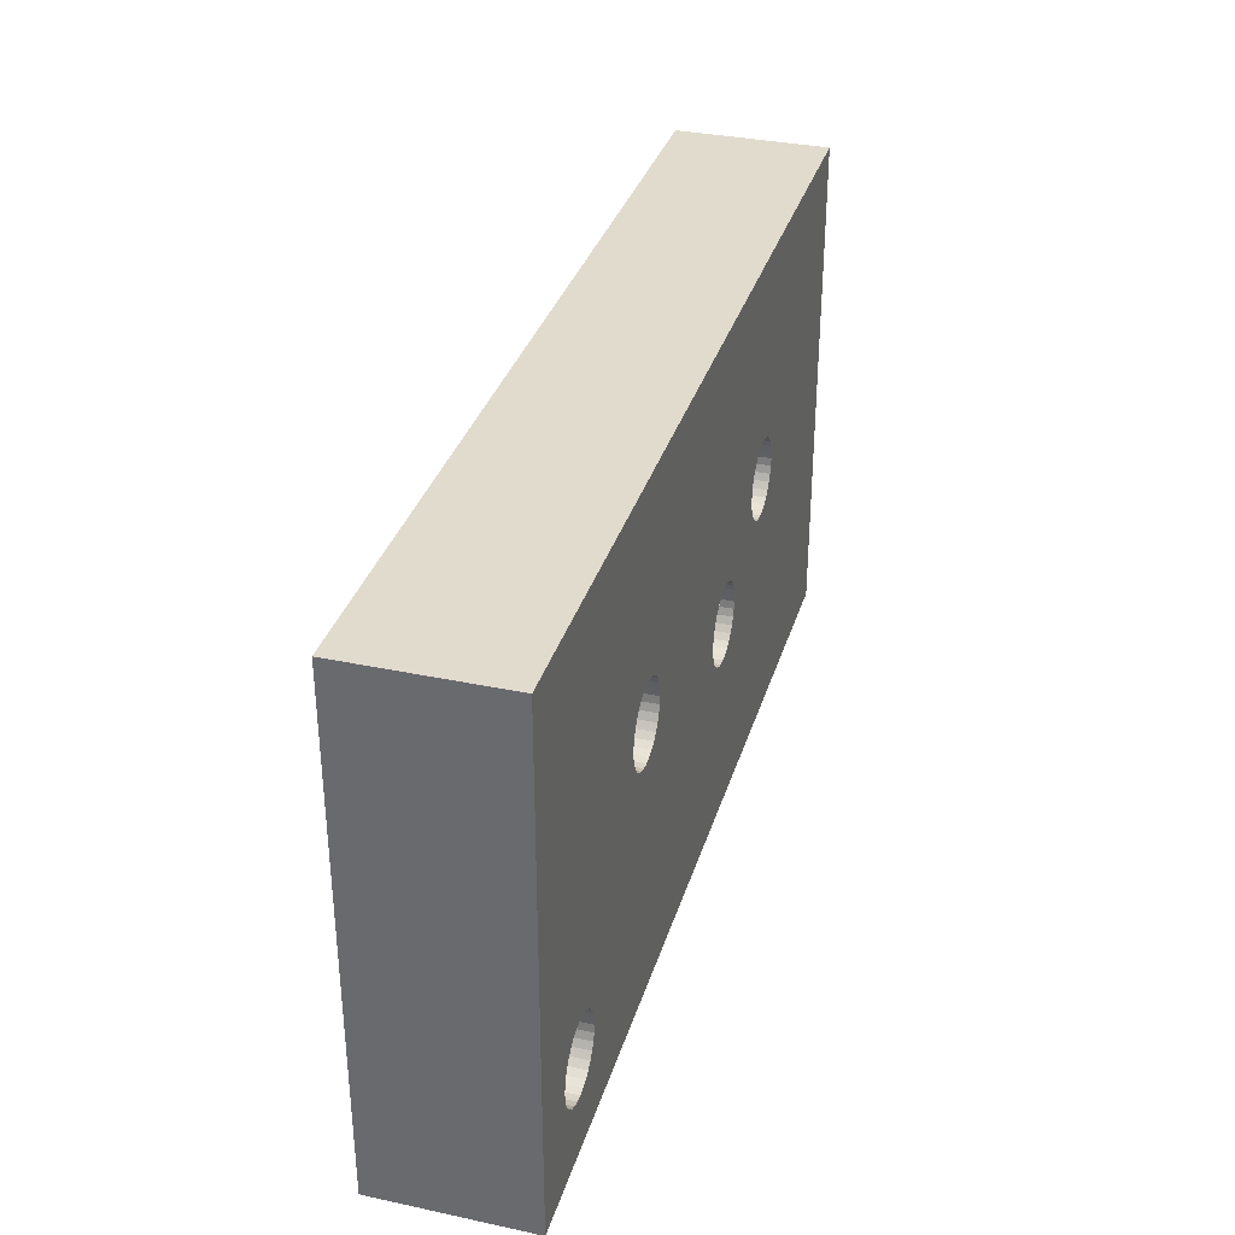
<metadata>
{"format":"obj","ext":"obj","renderer":"f3d","projection":"perspective","resolution":1024,"background":"white","views":[{"elev":33.9,"azim":-73.9,"up":"+Z"}]}
</metadata>
<code>
o Cube
v -20.71 -2.706 -11.16
v -21.02 -2.706 -10.9
v -21.91 -2.706 -11.97
v -20.36 -2.706 -11.35
v -20.71 -0.2044 -11.16
v -21.02 -0.2044 -10.9
v -21.28 -2.706 -10.59
v -19.97 -2.706 -11.46
v -20.36 -0.2044 -11.35
v -21.28 -0.2044 -10.59
v -21.91 -0.2044 -11.97
v -21.47 -2.706 -10.24
v -19.57 -2.706 -11.5
v -19.97 -0.2044 -11.46
v -21.47 -0.2044 -10.24
v -21.58 -2.706 -9.856
v 21.31 -2.706 -11.97
v -19.18 -2.706 -11.46
v -19.57 -0.2044 -11.5
v -21.58 -0.2044 -9.856
v -21.62 -2.706 -9.457
v -21.91 -2.706 -14.53
v 21.31 -2.706 -14.53
v -18.79 -2.706 -11.35
v -19.18 -0.2044 -11.46
v -21.62 -0.2044 -9.457
v -21.58 -2.706 -9.057
v -21.91 -2.706 9.442
v -21.91 -0.2044 -14.53
v 21.31 -0.2044 -14.53
v 23.88 -2.706 -14.53
v 23.88 -2.706 -11.97
v -24.48 -2.706 -11.97
v -24.48 -2.706 -14.53
v -18.44 -2.706 -11.16
v -18.79 -0.2044 -11.35
v 21.31 -0.2044 -11.97
v -21.58 -0.2044 -9.057
v -24.48 -2.706 9.442
v -21.47 -2.706 -8.673
v -24.48 -0.2044 -14.53
v -21.91 5.219 -14.53
v 21.31 5.219 -14.53
v 23.88 -0.2044 -14.53
v 21.31 -2.706 9.442
v 23.88 -2.706 9.442
v 23.88 -0.2044 -11.97
v -24.48 -0.2044 -11.97
v -18.13 -2.706 -10.9
v -18.44 -0.2044 -11.16
v 21.31 5.219 -11.97
v -21.91 5.219 -11.97
v -21.47 -0.2044 -8.673
v -21.91 -0.2044 9.442
v -24.48 -2.706 12.01
v -21.91 -2.706 12.01
v -24.48 -0.2044 9.442
v -21.28 -2.706 -8.319
v -24.48 5.219 -14.53
v 23.88 5.219 -14.53
v 21.31 -2.706 12.01
v 23.88 -2.706 12.01
v 5.745 -2.706 -3.924
v 5.658 -2.706 -4.212
v 12.34 -2.706 1.734
v 12.59 -2.706 1.428
v 9.437 -2.706 -1.157
v 9.243 -2.706 -0.9208
v 9.748 -2.706 -1.412
v 12.78 -2.706 1.074
v 12.89 -2.706 0.6895
v 12.93 -2.706 0.2901
v 12.89 -2.706 -0.1092
v 12.78 -2.706 -0.4933
v 12.59 -2.706 -0.8472
v 12.33 -2.706 -1.157
v 12.02 -2.706 -1.412
v 11.67 -2.706 -1.601
v 11.28 -2.706 -1.718
v 10.89 -2.706 -1.757
v 10.49 -2.706 -1.718
v 10.1 -2.706 -1.601
v 23.88 -0.2044 9.442
v 23.88 5.219 -11.97
v -24.48 5.219 -11.97
v -17.87 -2.706 -10.59
v -18.13 -0.2044 -10.9
v -21.91 5.219 9.442
v 21.31 -0.2044 9.442
v 21.31 5.219 9.442
v -21.28 -0.2044 -8.319
v -24.48 -0.2044 12.01
v -21.91 -0.2044 12.01
v -24.48 5.219 9.442
v -21.02 -2.706 -8.009
v 23.88 -0.2044 12.01
v 21.31 -0.2044 12.01
v 5.745 -0.2044 -3.924
v 5.629 -2.706 -4.308
v 12.21 -2.706 1.839
v 12.33 -2.706 1.738
v 5.784 -2.706 -3.525
v 9.183 -2.706 -0.8472
v 9.124 -2.706 -0.7365
v 23.88 5.219 9.442
v -17.68 -2.706 -10.24
v -17.87 -0.2044 -10.59
v 5.658 -0.2044 -4.212
v 12.59 -0.2044 1.428
v 12.34 -0.2044 1.734
v 9.243 -0.2044 -0.9208
v 9.437 -0.2044 -1.157
v 9.748 -0.2044 -1.412
v 12.78 -0.2044 1.074
v 10.1 -0.2044 -1.601
v 10.49 -0.2044 -1.718
v 10.89 -0.2044 -1.757
v 11.28 -0.2044 -1.718
v 11.67 -0.2044 -1.601
v 12.02 -0.2044 -1.412
v 12.33 -0.2044 -1.157
v 12.59 -0.2044 -0.8472
v 12.78 -0.2044 -0.4933
v 12.89 -0.2044 -0.1092
v 12.93 -0.2044 0.2901
v 12.89 -0.2044 0.6895
v -21.02 -0.2044 -8.009
v -24.48 5.219 12.01
v 2.6 -2.706 -1.822
v 2.954 -2.706 -1.633
v -21.91 5.219 12.01
v -20.71 -2.706 -7.754
v 23.88 5.219 12.01
v 21.31 5.219 12.01
v 5.784 -0.2044 -3.525
v 5.439 -2.706 -4.662
v 12.05 -2.706 1.967
v 8.997 -2.706 -0.5001
v 5.745 -2.706 -3.125
v -17.57 -2.706 -9.856
v -17.68 -0.2044 -10.24
v 4.137 -0.2044 -1.517
v 9.208 -0.2044 1.458
v 4.521 -0.2044 -1.633
v 10.48 -0.2044 2.296
v 10.1 -0.2044 2.182
v 9.437 -0.2044 1.738
v 9.748 -0.2044 1.992
v 12.33 -0.2044 1.738
v 12.21 -0.2044 1.839
v 5.629 -0.2044 -4.308
v 9.124 -0.2044 -0.7365
v 9.183 -0.2044 -0.8472
v -20.71 -0.2044 -7.754
v 3.338 -2.706 -1.517
v 2.29 -2.706 -2.077
v 2.6 -0.2044 -1.822
v 2.954 -0.2044 -1.633
v -20.36 -2.706 -7.565
v 5.745 -0.2044 -3.125
v 5.185 -2.706 -4.972
v 5.439 -0.2044 -4.662
v 11.84 -2.706 2.087
v 12.02 -2.706 1.992
v 5.629 -2.706 -2.741
v 8.994 -2.706 -0.4933
v 8.904 -2.706 -0.1973
v -17.53 -2.706 -9.457
v -17.57 -0.2044 -9.856
v 3.737 -0.2044 -1.477
v 10.94 -0.2044 2.332
v 10.89 -0.2044 2.337
v 10.49 -0.2044 2.298
v 8.966 -0.2044 0.9807
v 4.875 -0.2044 -1.822
v 8.994 -0.2044 1.074
v 9.183 -0.2044 1.428
v 4.521 -2.706 -1.633
v 4.137 -2.706 -1.517
v 12.05 -0.2044 1.967
v 8.997 -0.2044 -0.5001
v -20.36 -0.2044 -7.565
v 3.737 -2.706 -1.477
v 3.338 -0.2044 -1.517
v 2.035 -2.706 -2.387
v 2.29 -0.2044 -2.077
v -19.97 -2.706 -7.449
v 5.629 -0.2044 -2.741
v 4.875 -2.706 -5.227
v 5.185 -0.2044 -4.972
v 11.67 -2.706 2.182
v 11.6 -2.706 2.203
v 5.439 -2.706 -2.387
v 8.877 -2.706 -0.1092
v 8.851 -2.706 0.155
v -17.57 -2.706 -9.057
v -17.53 -0.2044 -9.457
v 11.28 -0.2044 2.298
v 11.3 -0.2044 2.292
v 5.185 -0.2044 -2.077
v 8.877 -0.2044 0.6895
v 8.863 -0.2044 0.5501
v 4.875 -2.706 -1.822
v 9.208 -2.706 1.458
v 9.437 -2.706 1.738
v 10.1 -2.706 2.182
v 10.48 -2.706 2.296
v 9.748 -2.706 1.992
v 12.02 -0.2044 1.992
v 11.84 -0.2044 2.087
v 8.904 -0.2044 -0.1972
v 8.994 -0.2044 -0.4933
v -19.97 -0.2044 -7.449
v 2.022 -2.706 -2.412
v 2.035 -0.2044 -2.387
v -19.57 -2.706 -7.409
v 5.439 -0.2044 -2.387
v 4.521 -2.706 -5.416
v 4.875 -0.2044 -5.227
v 11.3 -2.706 2.292
v 8.863 -2.706 0.5501
v 5.185 -2.706 -2.077
v 8.838 -2.706 0.2901
v -17.68 -2.706 -8.673
v -17.57 -0.2044 -9.057
v 11.6 -0.2044 2.203
v 8.838 -0.2044 0.2902
v 8.851 -0.2044 0.155
v 8.966 -2.706 0.9807
v 8.994 -2.706 1.074
v 9.183 -2.706 1.428
v 10.89 -2.706 2.337
v 10.94 -2.706 2.332
v 10.49 -2.706 2.298
v 11.67 -0.2044 2.182
v 8.877 -0.2044 -0.1092
v -19.57 -0.2044 -7.409
v 1.846 -2.706 -2.741
v -19.18 -2.706 -7.449
v 4.137 -2.706 -5.533
v 4.521 -0.2044 -5.416
v 11.28 -2.706 2.298
v 8.877 -2.706 0.6895
v -17.87 -2.706 -8.319
v -17.68 -0.2044 -8.673
v -19.18 -0.2044 -7.449
v -8.605 -2.706 1.992
v -8.959 -2.706 2.182
v 2.022 -0.2044 -2.412
v -11.75 -2.706 -0.1092
v -11.79 -2.706 0.2901
v 3.737 -2.706 -5.572
v 4.137 -0.2044 -5.533
v -18.13 -2.706 -8.009
v -17.87 -0.2044 -8.319
v 1.729 -0.2044 -3.125
v 1.846 -0.2044 -2.741
v 2.954 -0.2044 -5.416
v 3.338 -0.2044 -5.533
v -18.79 -2.706 -7.565
v -18.79 -0.2044 -7.565
v -8.294 -2.706 1.738
v -9.343 -2.706 2.298
v -8.605 -0.2044 1.992
v -8.959 -0.2044 2.182
v -11.75 -0.2044 -0.1092
v -11.79 -0.2044 0.2902
v -11.75 -2.706 0.6895
v -11.63 -2.706 -0.4933
v 3.338 -2.706 -5.533
v 3.737 -0.2044 -5.572
v -18.44 -2.706 -7.754
v -18.13 -0.2044 -8.009
v -9.742 -0.2044 -1.757
v -9.343 -0.2044 -1.718
v 1.729 -2.706 -3.125
v 1.69 -0.2044 -3.525
v 2.6 -0.2044 -5.227
v 2.954 -2.706 -5.416
v -18.44 -0.2044 -7.754
v -8.04 -2.706 1.428
v -8.294 -0.2044 1.738
v -9.742 -2.706 2.337
v -9.343 -0.2044 2.298
v -11.75 -0.2044 0.6895
v -11.63 -0.2044 -0.4933
v -11.63 -2.706 1.074
v -11.44 -2.706 -0.8472
v -11.44 -0.2044 1.428
v -11.63 -0.2044 1.074
v -8.959 -0.2044 -1.601
v -10.14 -0.2044 -1.718
v -9.742 -2.706 -1.757
v -9.343 -2.706 -1.718
v 1.69 -2.706 -3.525
v 1.729 -0.2044 -3.924
v 2.29 -0.2044 -4.972
v 2.6 -2.706 -5.227
v -8.605 -2.706 -1.412
v -8.959 -2.706 -1.601
v -7.851 -2.706 1.074
v -8.04 -0.2044 1.428
v -10.14 -2.706 2.298
v -9.742 -0.2044 2.337
v -11.44 -0.2044 -0.8472
v -11.44 -2.706 1.428
v -11.19 -2.706 -1.157
v -11.19 -0.2044 1.738
v -8.605 -0.2044 -1.412
v -10.53 -0.2044 -1.601
v -10.14 -2.706 -1.718
v 1.729 -2.706 -3.924
v 1.846 -0.2044 -4.308
v 2.035 -0.2044 -4.662
v 2.29 -2.706 -4.972
v -8.294 -2.706 -1.157
v -7.734 -2.706 0.6895
v -7.851 -0.2044 1.074
v -10.53 -2.706 2.182
v -10.14 -0.2044 2.298
v -11.19 -0.2044 -1.157
v -11.19 -2.706 1.738
v -10.88 -2.706 -1.412
v -10.88 -0.2044 1.992
v -8.294 -0.2044 -1.157
v -10.88 -0.2044 -1.412
v -10.53 -2.706 -1.601
v 1.846 -2.706 -4.308
v 2.035 -2.706 -4.662
v -8.04 -2.706 -0.8472
v -7.695 -2.706 0.2901
v -7.734 -0.2044 0.6895
v -10.88 -2.706 1.992
v -10.53 -0.2044 2.182
v -8.04 -0.2044 -0.8472
v -7.851 -2.706 -0.4933
v -7.734 -2.706 -0.1092
v -7.695 -0.2044 0.2901
v -7.851 -0.2044 -0.4933
v -7.734 -0.2044 -0.1092
v 15.37 -0.187 -3.255
v 15.37 -0.187 5.126
v 13.07 -0.187 5.126
v 13.07 -0.187 -3.255
v 15.37 5.236 5.126
v 13.07 5.236 5.126
v 13.07 5.236 -3.255
v 15.37 5.236 -3.255
v 8.42 -0.1885 -5.63
v 15.36 -0.1885 -5.63
v 15.36 -0.1885 -3.093
v 8.42 -0.1885 -3.093
v 8.42 5.235 -3.093
v 8.42 5.235 -5.63
v 15.36 5.235 -5.63
v 15.36 5.235 -3.093
v -19.3 -0.1421 -1.971
v -19.3 -0.1421 0.3911
v -21.95 -0.1421 0.3911
v -21.95 -0.1421 -1.971
v -21.95 5.281 -1.971
v -19.3 5.281 -1.971
v -19.3 5.281 0.3911
v -21.95 5.281 0.3911
v 8.49 -0.2248 3.997
v 1.253 -0.2248 3.997
v 1.253 -0.2248 1.666
v 8.49 -0.2248 1.666
v 8.49 5.198 1.666
v 8.49 5.198 3.997
v 1.253 5.198 3.997
v 1.253 5.198 1.666
v 6.108 -0.1976 -5.67
v 6.108 -0.1976 1.649
v 8.519 -0.1976 1.649
v 8.519 -0.1976 -5.67
v 6.108 5.226 1.649
v 8.519 5.226 1.649
v 8.519 5.226 -5.67
v 6.108 5.226 -5.67
v -12.12 -0.2148 -2.232
v -6.342 -0.2148 -2.232
v -6.342 -0.2148 -4.503
v -12.12 -0.2148 -4.503
v -12.12 5.208 -4.503
v -12.12 5.208 -2.232
v -6.342 5.208 -2.232
v -6.342 5.208 -4.503
v -1.308 -0.205 4.015
v -1.308 -0.205 -12.02
v 1.334 -0.205 -12.02
v 1.334 -0.205 4.015
v -1.308 5.218 -12.02
v 1.334 5.218 -12.02
v 1.334 5.218 4.015
v -1.308 5.218 4.015
v -14.77 -0.1948 9.511
v -14.77 -0.1948 -4.478
v -12.12 -0.1948 -4.478
v -12.12 -0.1948 9.511
v -14.77 5.229 -4.478
v -12.12 5.229 -4.478
v -12.12 5.229 9.511
v -14.77 5.229 9.511
f 343 344 341
f 343 341 342
f 346 345 348
f 346 348 347
f 346 347 344
f 346 344 343
f 344 347 348
f 344 348 341
f 341 348 345
f 341 345 342
f 346 343 342
f 346 342 345
f 349 350 351
f 349 351 352
f 356 355 354
f 356 354 353
f 353 354 349
f 353 349 352
f 354 355 350
f 354 350 349
f 350 355 356
f 350 356 351
f 352 351 356
f 352 356 353
f 357 358 359
f 357 359 360
f 361 364 363
f 361 363 362
f 362 363 358
f 362 358 357
f 358 363 364
f 358 364 359
f 361 360 359
f 361 359 364
f 357 360 361
f 357 361 362
f 365 366 367
f 365 367 368
f 372 371 370
f 372 370 369
f 369 370 365
f 369 365 368
f 370 371 366
f 370 366 365
f 367 366 371
f 367 371 372
f 368 367 372
f 368 372 369
f 375 376 373
f 375 373 374
f 378 377 380
f 378 380 379
f 378 379 376
f 378 376 375
f 379 380 373
f 379 373 376
f 373 380 377
f 373 377 374
f 375 374 377
f 375 377 378
f 381 382 383
f 381 383 384
f 388 387 386
f 388 386 385
f 385 386 381
f 385 381 384
f 386 387 382
f 386 382 381
f 388 383 382
f 388 382 387
f 383 388 385
f 383 385 384
f 391 392 389
f 391 389 390
f 394 393 396
f 394 396 395
f 394 395 392
f 394 392 391
f 392 395 396
f 392 396 389
f 389 396 393
f 389 393 390
f 391 390 393
f 391 393 394
f 399 400 397
f 399 397 398
f 402 401 404
f 402 404 403
f 402 403 400
f 402 400 399
f 400 403 404
f 400 404 397
f 401 398 397
f 401 397 404
f 399 398 401
f 399 401 402
f 1 2 3
f 4 1 3
f 3 8 4
f 3 13 8
f 3 17 18
f 3 18 13
f 2 7 3
f 17 24 18
f 17 35 24
f 17 49 35
f 17 86 49
f 17 106 86
f 17 140 106
f 17 168 140
f 17 196 168
f 17 224 196
f 17 244 224
f 17 254 244
f 17 272 254
f 17 260 272
f 312 295 260
f 260 328 312
f 260 329 328
f 260 315 329
f 260 298 315
f 260 279 298
f 260 270 279
f 260 17 252
f 260 252 270
f 295 276 260
f 17 240 252
f 17 218 240
f 17 189 218
f 17 161 189
f 17 136 161
f 238 239 260
f 238 260 276
f 17 64 99
f 17 99 136
f 323 307 239
f 239 327 323
f 239 311 327
f 239 293 311
f 239 294 293
f 239 300 294
f 239 238 299
f 239 299 300
f 307 288 239
f 238 316 299
f 238 330 316
f 238 336 330
f 238 337 336
f 238 331 337
f 238 317 331
f 238 301 317
f 238 281 301
f 238 262 281
f 238 247 262
f 28 248 247
f 28 247 238
f 288 269 239
f 28 263 248
f 28 283 263
f 28 303 283
f 28 319 303
f 28 333 319
f 28 322 333
f 28 306 322
f 28 287 306
f 28 268 287
f 269 250 239
f 28 239 250
f 28 250 251
f 238 214 28
f 28 251 268
f 7 12 3
f 28 216 239
f 28 187 216
f 28 159 187
f 28 132 159
f 28 95 132
f 28 58 95
f 28 40 58
f 28 27 40
f 3 21 27
f 3 27 28
f 16 21 3
f 12 16 3
f 165 139 138
f 165 138 166
f 166 167 165
f 45 164 137
f 45 163 164
f 193 165 167
f 193 167 194
f 194 195 193
f 45 192 191
f 191 163 45
f 193 195 223
f 221 222 193
f 221 193 223
f 45 220 192
f 222 221 243
f 229 203 222
f 229 222 243
f 242 220 45
f 242 45 233
f 45 207 234
f 45 234 232
f 232 233 45
f 231 204 178
f 231 178 230
f 178 203 229
f 178 229 230
f 45 208 206
f 45 179 208
f 179 205 208
f 206 207 45
f 179 178 204
f 179 204 205
f 45 183 179
f 45 155 183
f 45 130 155
f 45 28 129
f 45 129 130
f 139 102 104
f 139 104 138
f 100 45 137
f 28 156 129
f 28 185 156
f 102 63 68
f 102 68 103
f 103 104 102
f 45 100 101
f 45 101 65
f 28 214 185
f 17 82 69
f 17 81 82
f 17 80 81
f 17 79 80
f 17 78 79
f 17 77 78
f 17 76 77
f 17 75 76
f 17 74 75
f 17 73 74
f 17 72 73
f 17 71 72
f 17 70 71
f 17 45 66
f 17 66 70
f 67 63 17
f 67 17 69
f 67 68 63
f 45 65 66
f 63 64 17
f 127 91 54
f 54 154 127
f 54 182 154
f 54 213 182
f 54 237 213
f 54 246 237
f 54 261 246
f 54 280 261
f 54 273 280
f 54 255 273
f 54 245 255
f 219 190 37
f 37 241 219
f 37 253 241
f 37 271 253
f 37 259 271
f 37 225 258
f 37 258 259
f 190 162 37
f 225 278 258
f 225 297 278
f 225 314 297
f 225 313 314
f 225 296 313
f 225 277 296
f 225 256 277
f 245 257 256
f 245 256 225
f 151 108 37
f 162 151 37
f 318 302 257
f 257 332 318
f 257 338 332
f 257 340 338
f 257 339 340
f 257 335 339
f 257 325 335
f 257 309 325
f 257 291 309
f 257 275 291
f 257 245 274
f 257 274 275
f 302 282 257
f 245 292 274
f 245 310 292
f 245 326 310
f 245 321 326
f 245 305 321
f 245 286 305
f 245 266 286
f 245 267 266
f 245 285 267
f 245 290 285
f 245 54 289
f 245 289 290
f 282 264 257
f 54 308 289
f 54 324 308
f 54 334 324
f 54 257 264
f 54 264 265
f 265 284 54
f 284 304 54
f 54 320 334
f 54 304 320
f 54 249 257
f 91 53 54
f 37 197 225
f 37 169 197
f 37 141 169
f 37 107 141
f 37 87 107
f 37 50 87
f 37 36 50
f 37 25 36
f 11 19 25
f 11 25 37
f 53 38 54
f 11 14 19
f 11 9 14
f 11 5 9
f 11 6 5
f 11 10 6
f 11 15 10
f 11 54 38
f 11 38 26
f 11 26 20
f 11 20 15
f 54 158 157
f 54 184 158
f 54 170 184
f 54 142 170
f 89 146 148
f 142 54 89
f 142 89 148
f 143 144 142
f 143 142 147
f 89 145 146
f 148 147 142
f 157 186 54
f 144 143 177
f 144 177 176
f 174 175 144
f 174 144 176
f 173 145 89
f 173 89 172
f 89 171 172
f 202 200 201
f 200 175 174
f 200 174 201
f 89 199 198
f 89 198 171
f 228 217 227
f 217 200 202
f 217 202 227
f 89 226 199
f 211 188 217
f 211 217 236
f 217 228 236
f 89 235 226
f 89 210 235
f 181 160 188
f 181 188 212
f 188 211 212
f 89 180 209
f 209 210 89
f 152 135 160
f 152 160 181
f 89 150 180
f 186 215 54
f 111 98 135
f 111 135 153
f 135 152 153
f 89 110 149
f 89 149 150
f 215 249 54
f 37 126 114
f 37 125 126
f 37 124 125
f 37 123 124
f 37 122 123
f 37 121 122
f 37 120 121
f 37 119 120
f 37 118 119
f 37 117 118
f 37 116 117
f 37 115 116
f 37 113 115
f 109 89 37
f 109 37 114
f 37 108 98
f 37 98 112
f 37 112 113
f 109 110 89
f 98 111 112
f 23 17 3
f 23 3 22
f 22 29 30
f 22 30 23
f 45 61 56
f 45 56 28
f 61 97 93
f 61 93 56
f 61 45 46
f 61 46 62
f 61 62 96
f 61 96 97
f 30 44 31
f 30 31 23
f 17 23 31
f 17 31 32
f 45 17 32
f 45 32 46
f 83 96 62
f 83 62 46
f 31 44 47
f 31 47 32
f 32 47 83
f 32 83 46
f 56 93 92
f 56 92 55
f 28 56 55
f 28 55 39
f 22 3 33
f 22 33 34
f 29 22 34
f 29 34 41
f 28 39 33
f 28 33 3
f 39 55 92
f 39 92 57
f 48 41 34
f 48 34 33
f 48 33 39
f 48 39 57
f 57 94 85
f 57 85 48
f 41 48 85
f 41 85 59
f 29 41 59
f 29 59 42
f 57 92 128
f 57 128 94
f 93 131 128
f 93 128 92
f 83 47 84
f 83 84 105
f 44 60 84
f 44 84 47
f 43 60 44
f 43 44 30
f 96 83 105
f 96 105 133
f 97 96 133
f 97 133 134
f 93 97 134
f 93 134 131
f 29 42 43
f 29 43 30
f 54 11 52
f 54 52 88
f 54 88 90
f 54 90 89
f 11 37 51
f 11 51 52
f 89 90 51
f 89 51 37
f 88 52 85
f 88 85 94
f 52 42 59
f 52 59 85
f 131 88 94
f 131 94 128
f 51 90 105
f 51 105 84
f 51 84 60
f 51 60 43
f 134 133 105
f 134 105 90
f 90 88 131
f 90 131 134
f 52 51 43
f 52 43 42
f 18 25 19
f 18 19 13
f 24 36 25
f 24 25 18
f 35 50 36
f 35 36 24
f 49 87 50
f 49 50 35
f 86 107 87
f 86 87 49
f 106 141 107
f 106 107 86
f 140 169 141
f 140 141 106
f 169 140 168
f 169 168 197
f 197 168 196
f 197 196 225
f 225 196 224
f 225 224 245
f 224 244 255
f 224 255 245
f 244 254 273
f 244 273 255
f 254 272 280
f 254 280 273
f 272 260 261
f 272 261 280
f 260 239 246
f 260 246 261
f 239 216 237
f 239 237 246
f 216 187 213
f 216 213 237
f 213 187 159
f 213 159 182
f 182 159 132
f 182 132 154
f 154 132 95
f 154 95 127
f 95 58 91
f 95 91 127
f 58 40 53
f 58 53 91
f 40 27 38
f 40 38 53
f 27 21 26
f 27 26 38
f 21 16 20
f 21 20 26
f 16 12 15
f 16 15 20
f 12 7 10
f 12 10 15
f 7 2 6
f 7 6 10
f 2 1 5
f 2 5 6
f 1 4 9
f 1 9 5
f 4 8 14
f 4 14 9
f 19 14 8
f 19 8 13
f 271 252 240
f 271 240 253
f 253 240 218
f 253 218 241
f 241 218 189
f 241 189 219
f 161 190 219
f 161 219 189
f 136 162 190
f 136 190 161
f 162 136 99
f 162 99 151
f 108 99 64
f 108 64 98
f 108 151 99
f 64 63 98
f 98 63 102
f 98 102 135
f 135 102 139
f 135 139 160
f 160 139 165
f 160 165 188
f 188 165 193
f 188 193 217
f 222 200 217
f 222 217 193
f 200 222 203
f 200 203 175
f 203 178 144
f 203 144 175
f 178 179 142
f 178 142 144
f 179 183 170
f 179 170 142
f 183 155 184
f 183 184 170
f 155 130 158
f 155 158 184
f 130 129 157
f 130 157 158
f 129 156 186
f 129 186 157
f 156 185 215
f 156 215 186
f 214 238 249
f 214 249 215
f 215 185 214
f 238 257 249
f 238 276 256
f 238 256 257
f 276 295 277
f 276 277 256
f 295 312 296
f 295 296 277
f 312 328 313
f 312 313 296
f 328 329 314
f 328 314 313
f 329 315 297
f 329 297 314
f 315 298 278
f 315 278 297
f 298 279 258
f 298 258 278
f 279 270 259
f 279 259 258
f 271 259 270
f 271 270 252
f 274 293 294
f 274 294 275
f 275 294 300
f 275 300 291
f 291 300 299
f 291 299 309
f 309 299 316
f 309 316 325
f 325 316 330
f 325 330 335
f 335 330 336
f 335 336 339
f 339 336 337
f 339 337 340
f 340 337 331
f 340 331 338
f 338 331 317
f 338 317 332
f 332 317 301
f 332 301 318
f 318 301 281
f 318 281 302
f 302 281 262
f 302 262 282
f 282 262 247
f 282 247 264
f 264 247 248
f 264 248 265
f 263 284 265
f 263 265 248
f 263 283 304
f 263 304 284
f 283 303 320
f 283 320 304
f 303 319 334
f 303 334 320
f 319 333 324
f 319 324 334
f 333 322 308
f 333 308 324
f 322 306 289
f 322 289 308
f 306 287 290
f 306 290 289
f 287 268 285
f 287 285 290
f 268 251 267
f 268 267 285
f 251 250 266
f 251 266 267
f 250 269 286
f 250 286 266
f 269 288 305
f 269 305 286
f 288 307 321
f 288 321 305
f 307 323 326
f 307 326 321
f 323 327 310
f 323 310 326
f 327 311 292
f 327 292 310
f 274 292 311
f 274 311 293
f 117 80 79
f 117 79 118
f 118 79 78
f 118 78 119
f 119 78 77
f 119 77 120
f 120 77 76
f 120 76 121
f 121 76 75
f 121 75 122
f 122 75 74
f 122 74 123
f 123 74 73
f 123 73 124
f 124 73 72
f 124 72 125
f 125 72 71
f 125 71 126
f 126 71 70
f 126 70 114
f 114 70 66
f 114 66 109
f 149 110 65
f 149 65 101
f 110 109 66
f 110 66 65
f 180 100 137
f 180 137 209
f 150 101 100
f 150 100 180
f 137 164 209
f 150 149 101
f 235 210 163
f 235 163 191
f 210 209 164
f 210 164 163
f 192 220 199
f 192 199 226
f 220 242 198
f 220 198 199
f 226 235 191
f 226 191 192
f 233 172 171
f 233 171 242
f 233 232 172
f 171 198 242
f 232 234 173
f 232 173 172
f 234 207 145
f 234 145 173
f 207 206 146
f 207 146 145
f 206 208 148
f 206 148 146
f 208 205 147
f 208 147 148
f 204 231 143
f 204 143 147
f 231 177 143
f 147 205 204
f 231 230 176
f 231 176 177
f 229 243 174
f 229 174 176
f 176 230 229
f 243 201 174
f 221 223 202
f 221 202 201
f 201 243 221
f 223 227 202
f 195 194 228
f 195 228 227
f 227 223 195
f 194 236 228
f 167 166 211
f 167 211 236
f 236 194 167
f 166 212 211
f 138 152 181
f 138 181 212
f 212 166 138
f 104 103 152
f 104 152 138
f 103 153 152
f 103 68 111
f 103 111 153
f 68 67 112
f 68 112 111
f 67 69 113
f 67 113 112
f 69 82 115
f 69 115 113
f 82 81 116
f 82 116 115
f 117 116 81
f 117 81 80

</code>
